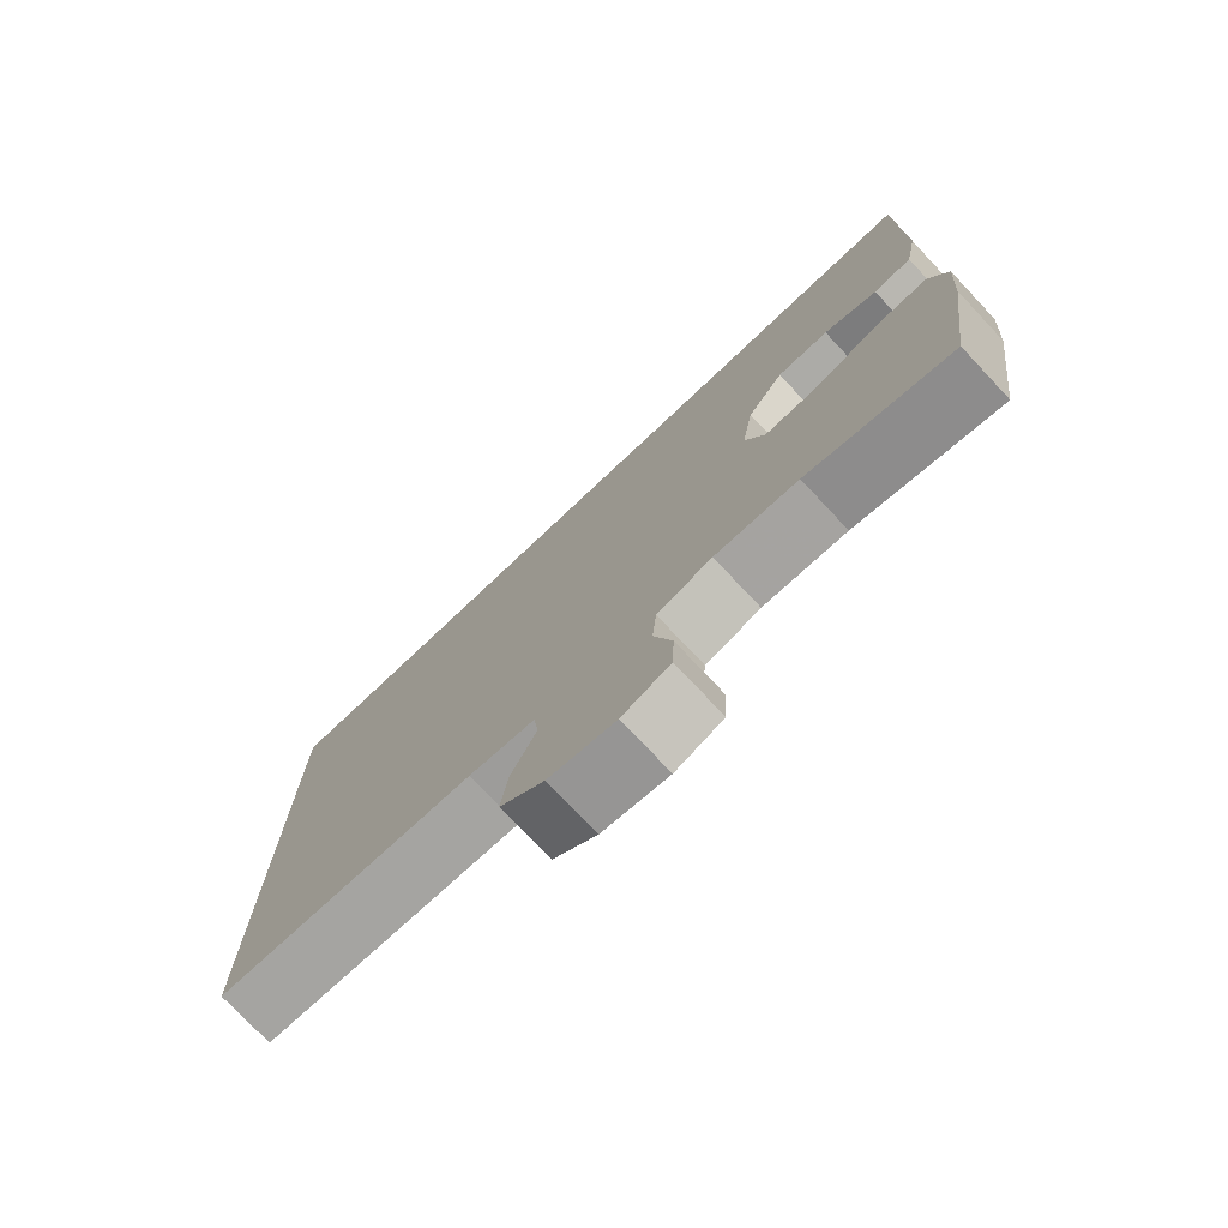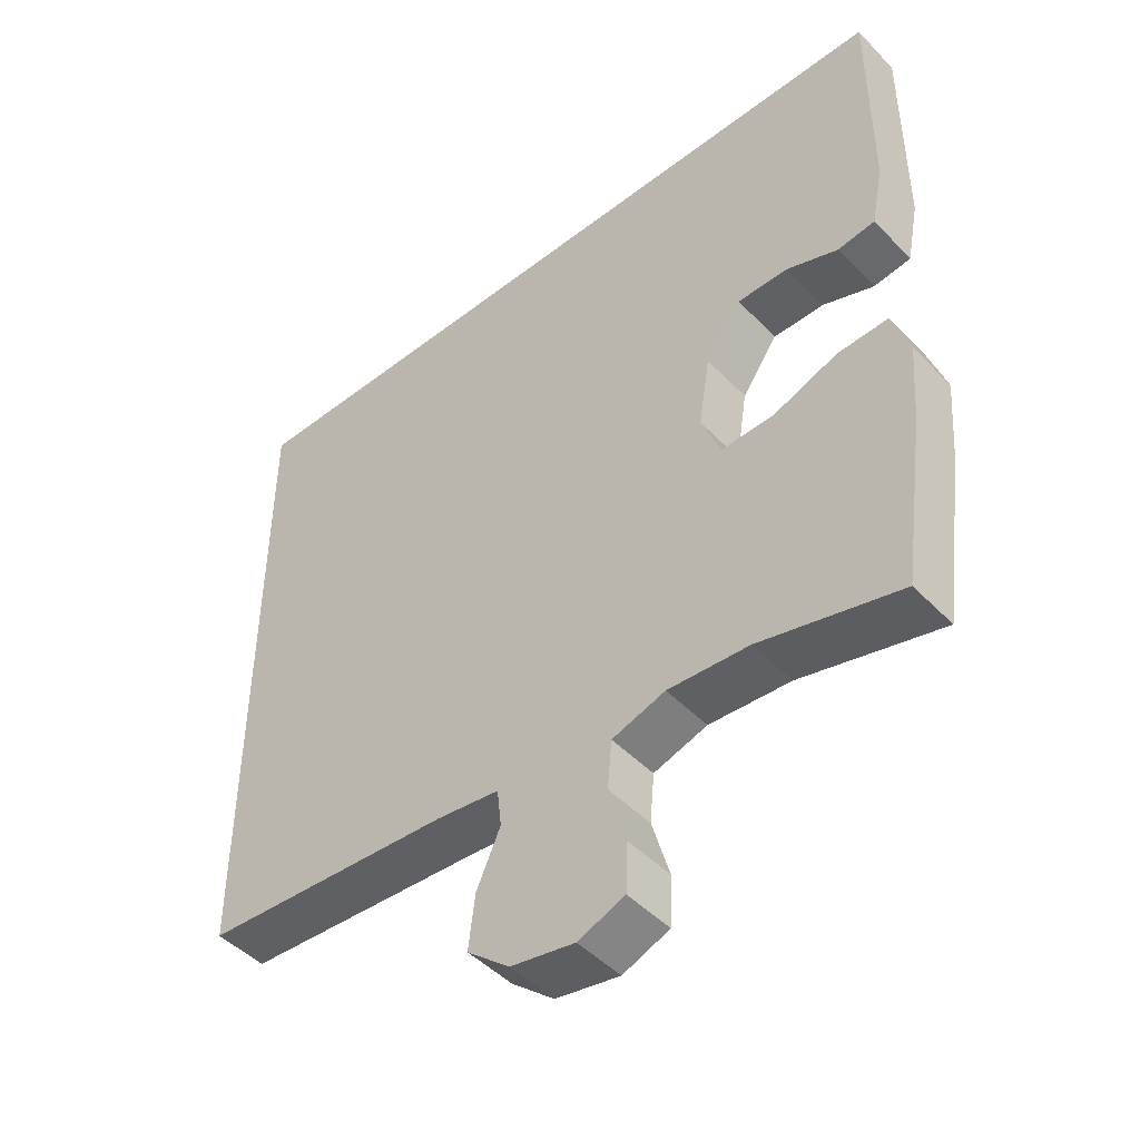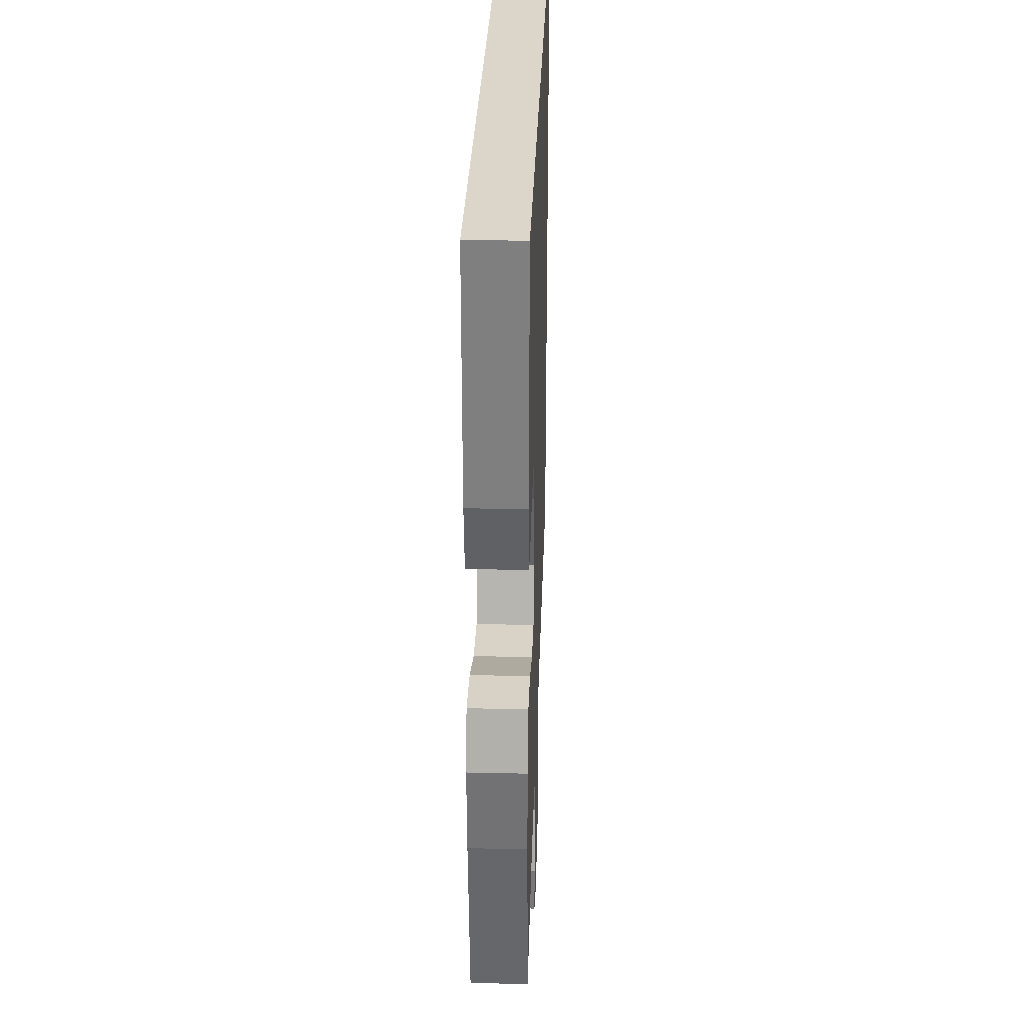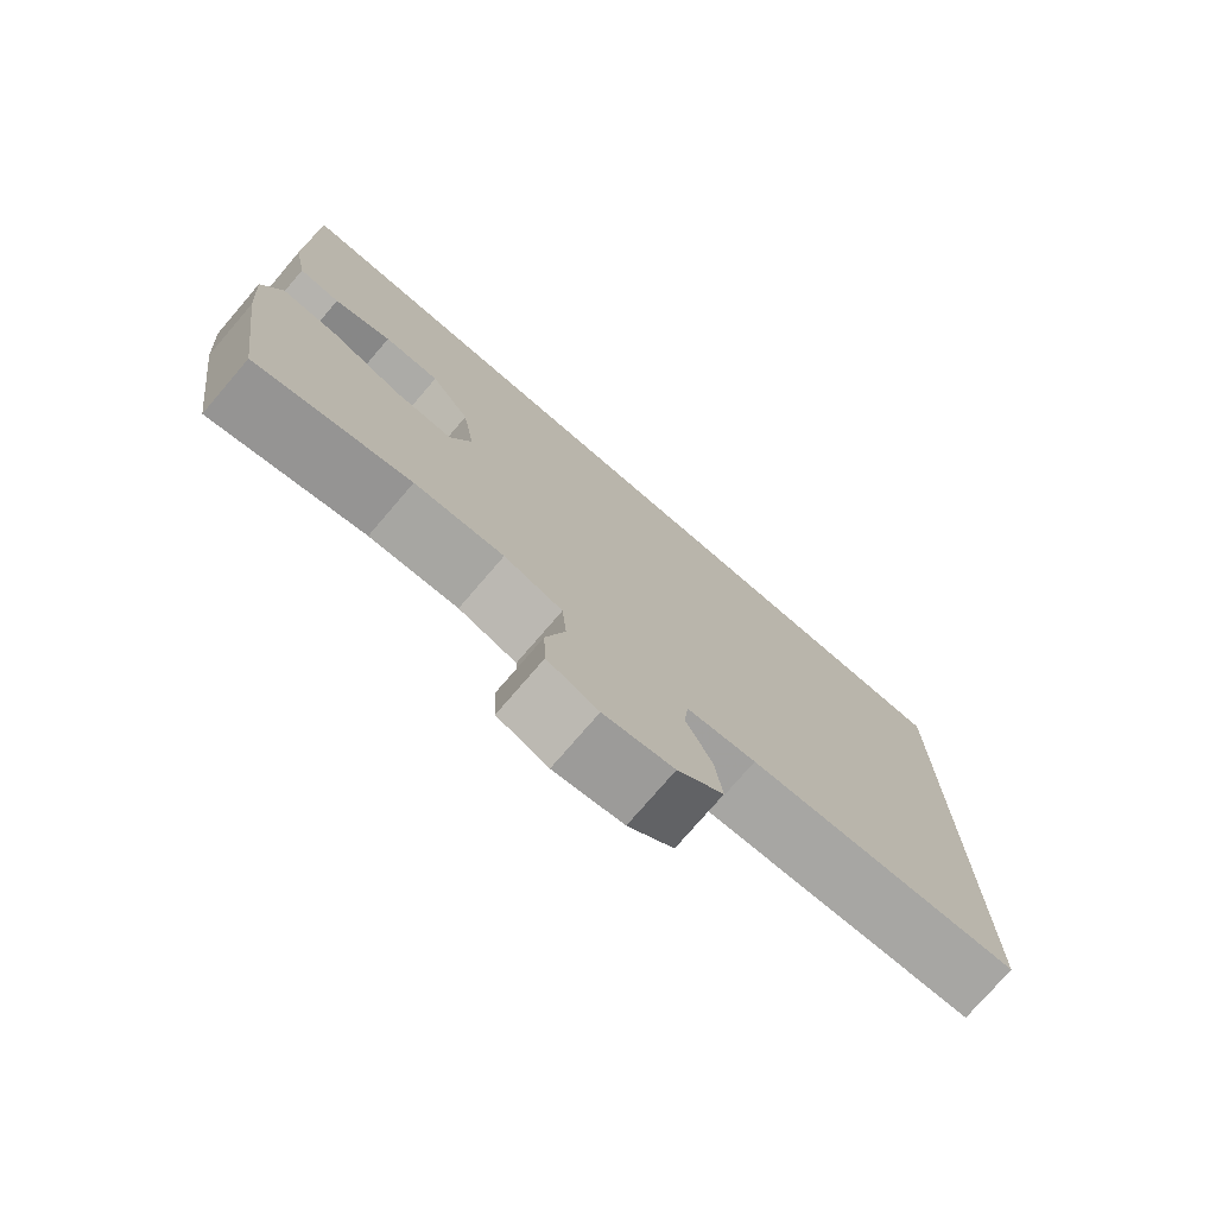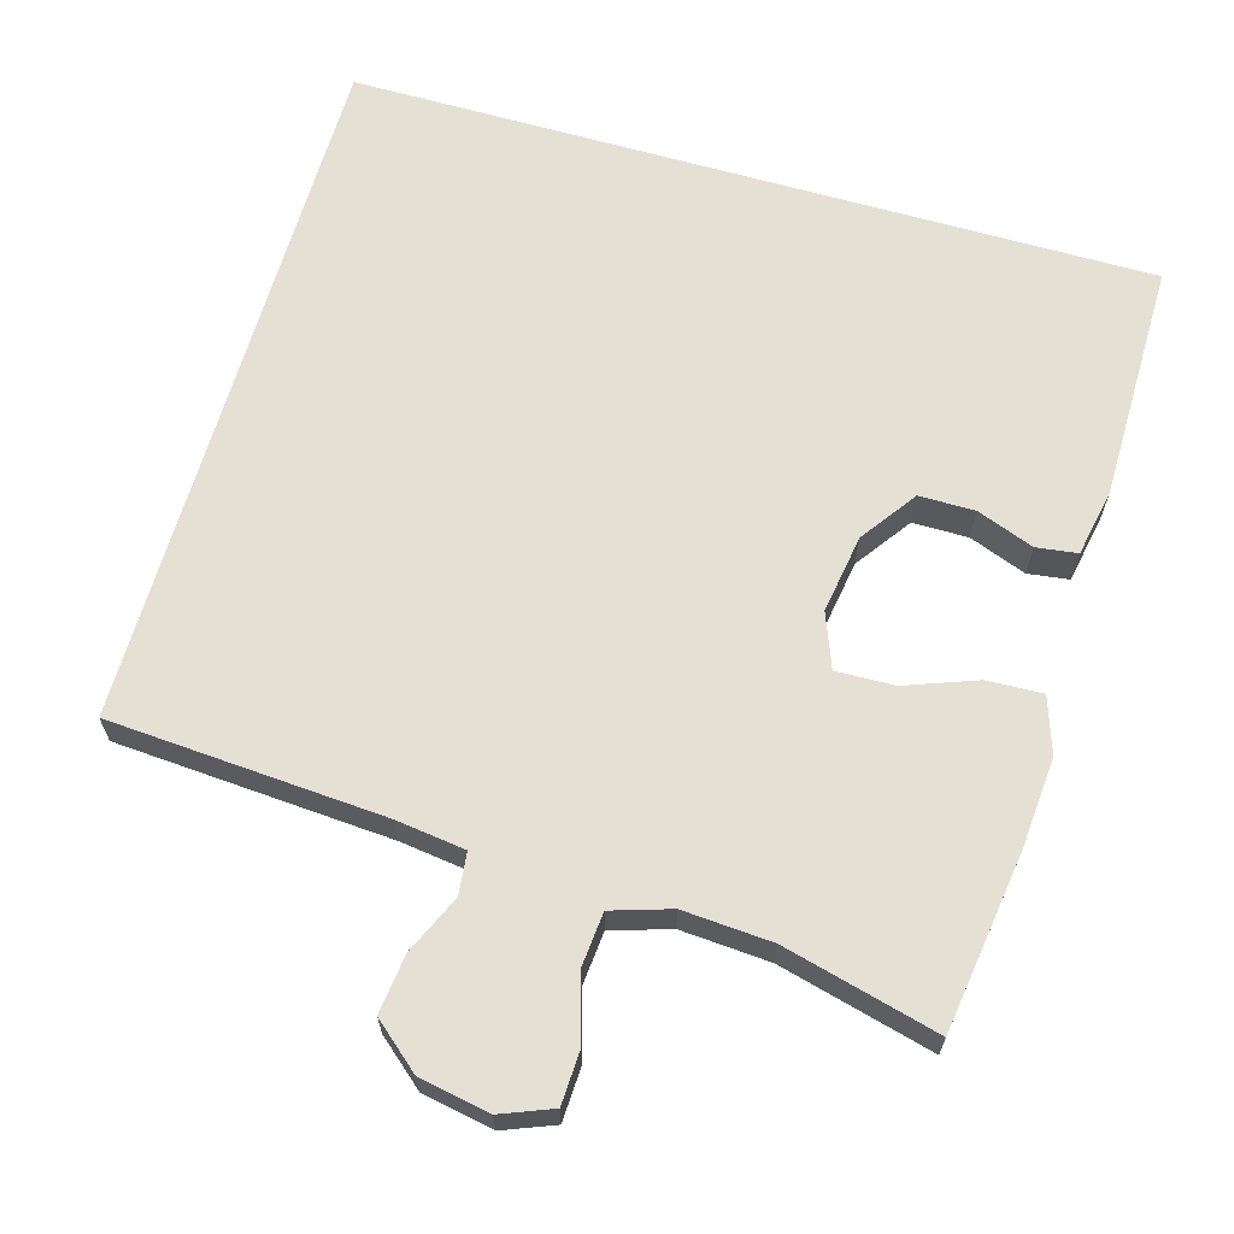
<metadata>
{"format":"obj","ext":"obj","renderer":"f3d","projection":"perspective","resolution":1024,"background":"white","views":[{"elev":-76.3,"azim":-136.7,"up":"+Z"},{"elev":-47.3,"azim":-138.9,"up":"+Z"},{"elev":29.7,"azim":-88.1,"up":"+Z"},{"elev":-76.3,"azim":-40.7,"up":"+Z"},{"elev":65.2,"azim":-163.9,"up":"+Y"}]}
</metadata>
<code>
v -0.536 0.07 0.5
v 0.5 0.07 0.5
v 0.5 0.07 -0.404
v 0.144 0.07 -0.428
v 0.054 0.07 -0.44
v 0.048 0.07 -0.494
v 0.082 0.07 -0.57
v 0.091 0.07 -0.646
v 0.031 0.07 -0.697
v -0.06 0.07 -0.714
v -0.126 0.07 -0.688
v -0.129 0.07 -0.619
v -0.104 0.07 -0.533
v -0.11 0.07 -0.465
v -0.186 0.07 -0.441
v -0.301 0.07 -0.449
v -0.5 0.07 -0.5
v -0.533 0.07 -0.267
v -0.542 0.07 -0.152
v -0.518 0.07 -0.08
v -0.446 0.07 -0.083
v -0.354 0.07 -0.117
v -0.279 0.07 -0.119
v -0.252 0.07 -0.049
v -0.268 0.07 0.053
v -0.319 0.07 0.125
v -0.391 0.07 0.125
v -0.465 0.07 0.097
v -0.518 0.07 0.104
v -0.535 0.07 0.19
v -0.536 0 0.5
v 0.5 0 0.5
v 0.5 0 -0.404
v 0.144 0 -0.428
v 0.054 0 -0.44
v 0.048 0 -0.494
v 0.082 0 -0.57
v 0.091 0 -0.646
v 0.031 0 -0.697
v -0.06 0 -0.714
v -0.126 0 -0.688
v -0.129 0 -0.619
v -0.104 0 -0.533
v -0.11 0 -0.465
v -0.186 0 -0.441
v -0.301 0 -0.449
v -0.5 0 -0.5
v -0.533 0 -0.267
v -0.542 0 -0.152
v -0.518 0 -0.08
v -0.446 0 -0.083
v -0.354 0 -0.117
v -0.279 0 -0.119
v -0.252 0 -0.049
v -0.268 0 0.053
v -0.319 0 0.125
v -0.391 0 0.125
v -0.465 0 0.097
v -0.518 0 0.104
v -0.535 0 0.19
f 30 1 2
f 29 30 2
f 28 29 2
f 27 28 2
f 26 27 2
f 2 3 4
f 26 2 4
f 25 26 4
f 24 25 4 5
f 23 24 5 6
f 6 7 8
f 23 6 8
f 22 23 8
f 20 21 22
f 19 20 22
f 18 19 22
f 17 18 22
f 16 17 22
f 15 16 22
f 14 15 22
f 14 22 8
f 8 9 10
f 14 8 10
f 13 14 10
f 10 11 12 13
f 32 31 60
f 32 60 59
f 32 59 58
f 32 58 57
f 32 57 56
f 34 33 32
f 34 32 56
f 34 56 55
f 35 34 55 54
f 36 35 54 53
f 38 37 36
f 38 36 53
f 38 53 52
f 52 51 50
f 52 50 49
f 52 49 48
f 52 48 47
f 52 47 46
f 52 46 45
f 52 45 44
f 38 52 44
f 40 39 38
f 40 38 44
f 40 44 43
f 43 42 41 40
f 1 31 32 2
f 2 32 33 3
f 3 33 34 4
f 4 34 35 5
f 5 35 36 6
f 6 36 37 7
f 7 37 38 8
f 8 38 39 9
f 9 39 40 10
f 10 40 41 11
f 11 41 42 12
f 12 42 43 13
f 13 43 44 14
f 14 44 45 15
f 15 45 46 16
f 16 46 47 17
f 17 47 48 18
f 18 48 49 19
f 19 49 50 20
f 20 50 51 21
f 21 51 52 22
f 22 52 53 23
f 23 53 54 24
f 24 54 55 25
f 25 55 56 26
f 26 56 57 27
f 27 57 58 28
f 28 58 59 29
f 29 59 60 30
f 30 60 31 1

</code>
